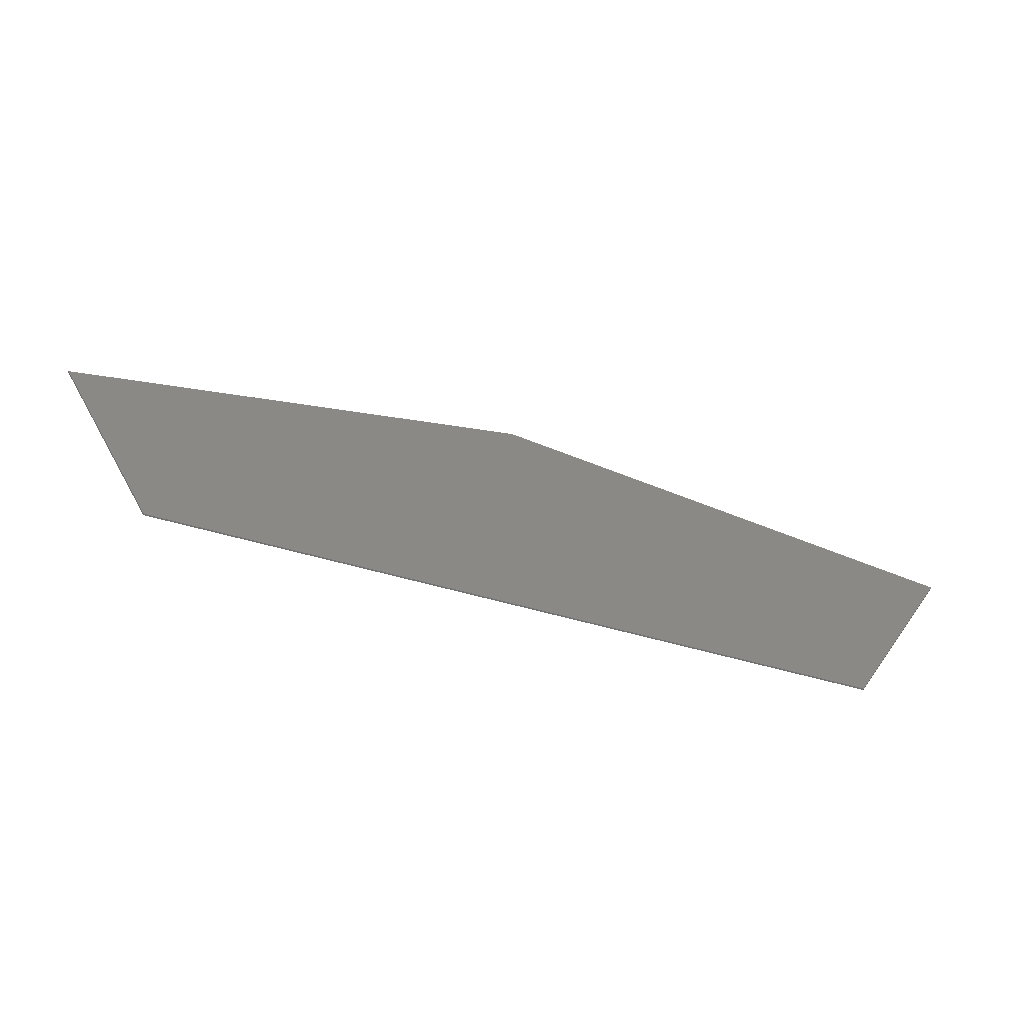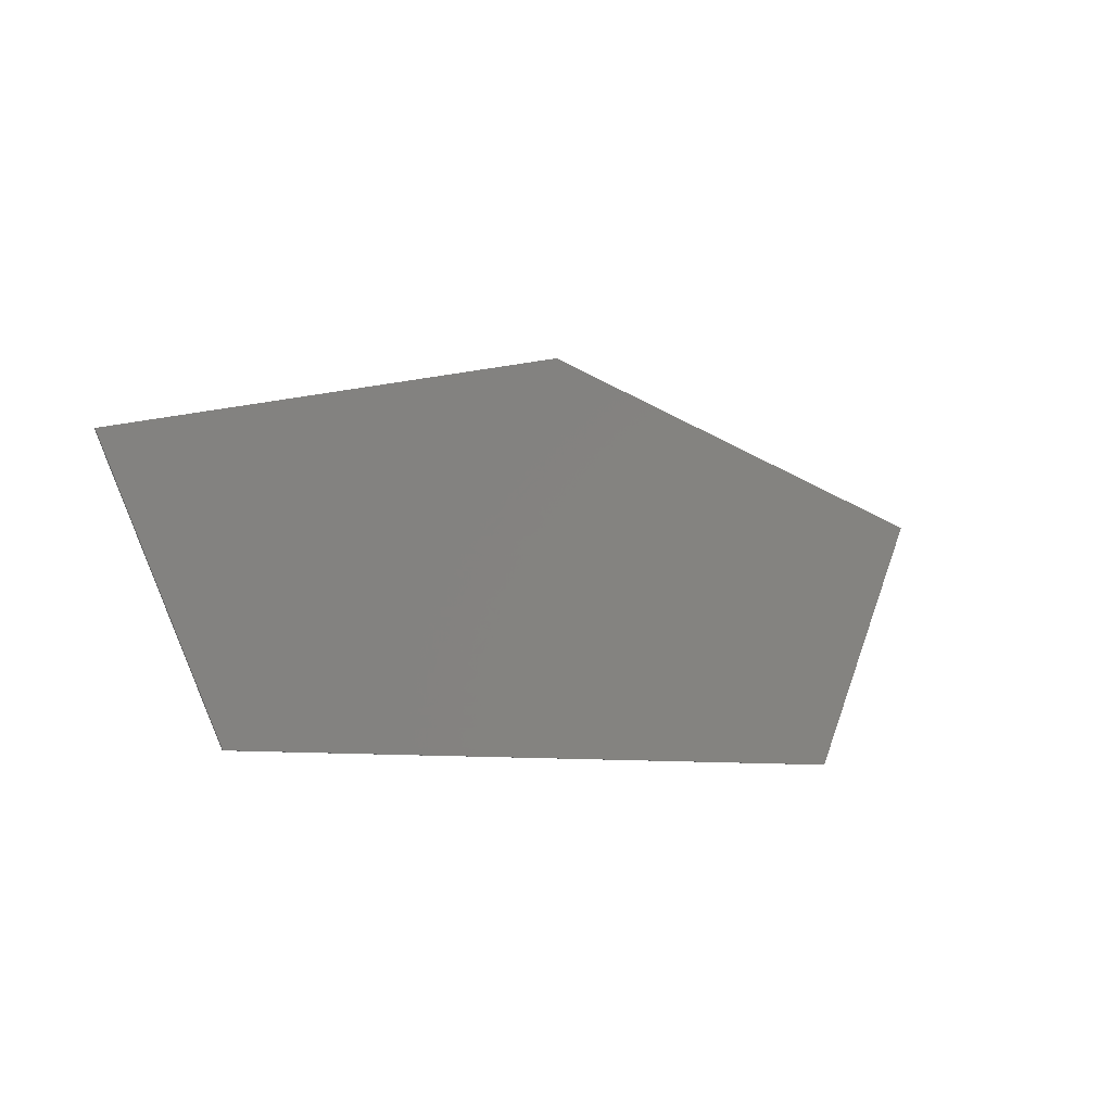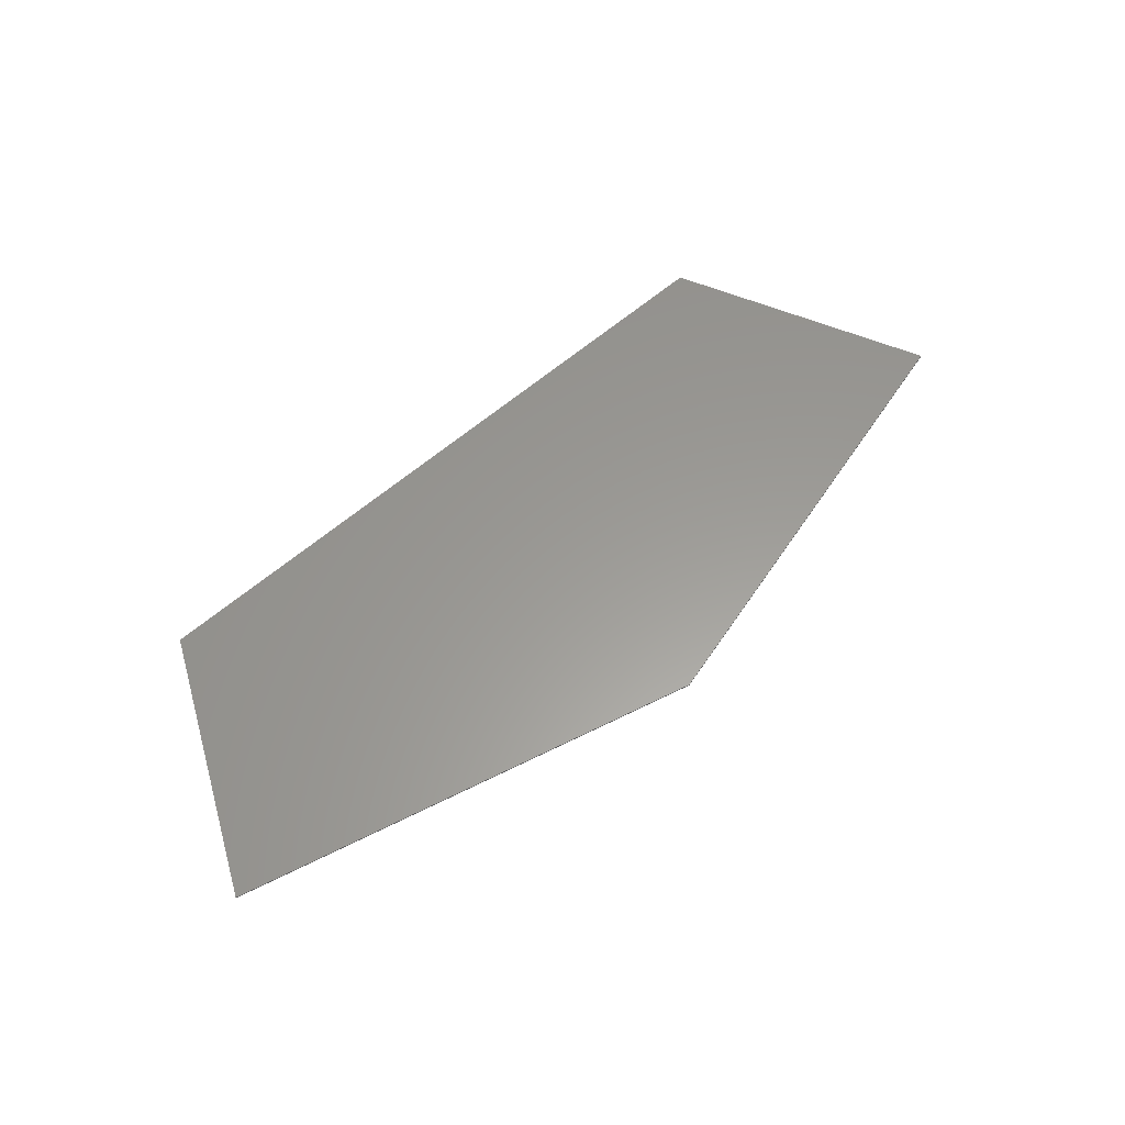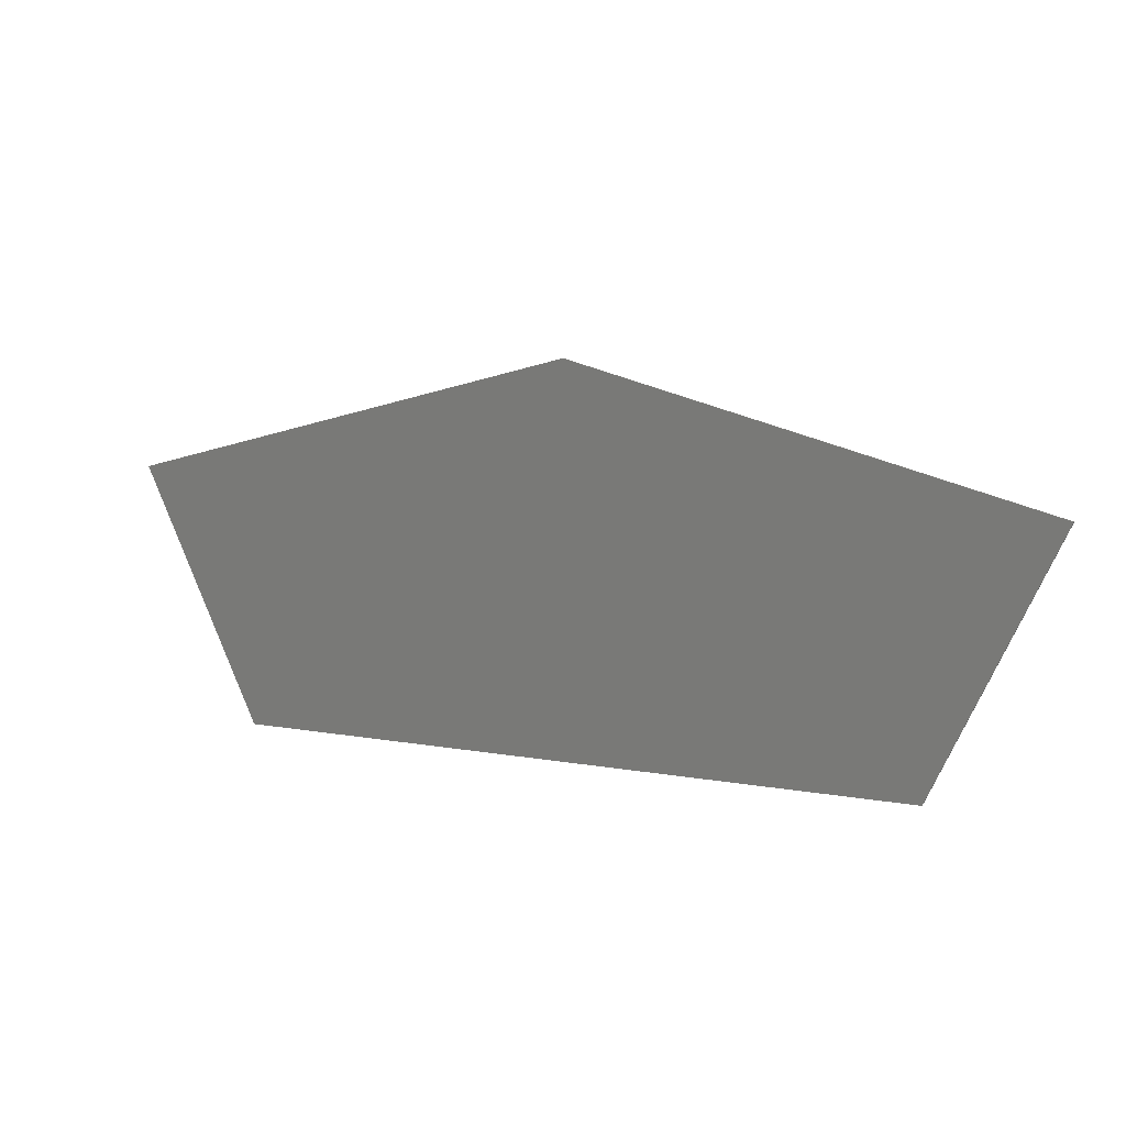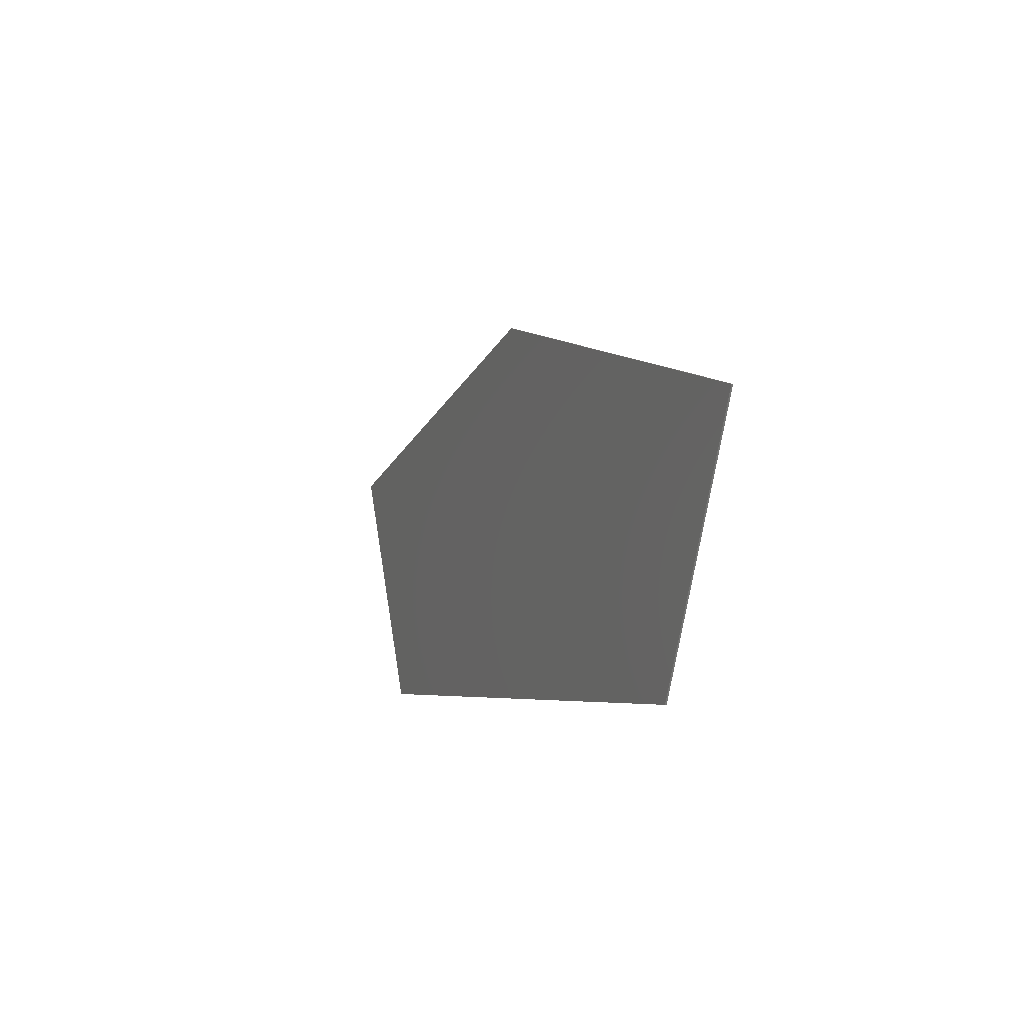
<metadata>
{"format":"stl","ext":"stl","renderer":"f3d","projection":"perspective","resolution":1024,"background":"white","views":[{"elev":-63.1,"azim":164.4,"up":"+Z"},{"elev":-7.3,"azim":-37.7,"up":"+Z"},{"elev":59.7,"azim":-41.8,"up":"+Y"},{"elev":9.0,"azim":26.2,"up":"+Z"},{"elev":-4.6,"azim":-111.9,"up":"+Z"}]}
</metadata>
<code>
# stl→obj: 144 verts, 284 faces
v 0 0 12.4
v 30.8 0 4.4
v 22.8 0 -12.4
v -22.8 0 -12.4
v -30.8 0 4.4
v 0 -0.1 12.4
v -30.8 -0.1 4.4
v 30.8 -0.1 4.4
v -22.8 -0.1 -12.4
v 22.8 -0.1 -12.4
v 0 -0.1 7.2
v 7.2 -0.1 0
v 7.138 -0.1 0.9396
v 0.9396 -0.1 7.138
v 6.955 -0.1 1.863
v 1.863 -0.1 6.955
v 6.652 -0.1 2.755
v 2.755 -0.1 6.652
v 6.235 -0.1 3.6
v 3.6 -0.1 6.235
v 5.713 -0.1 4.383
v 4.383 -0.1 5.713
v 5.091 -0.1 5.091
v -7.2 -0.1 0
v -0.9396 -0.1 7.138
v -7.138 -0.1 0.9396
v -1.863 -0.1 6.955
v -6.955 -0.1 1.863
v -2.755 -0.1 6.652
v -6.652 -0.1 2.755
v -3.6 -0.1 6.235
v -6.235 -0.1 3.6
v -4.383 -0.1 5.713
v -5.713 -0.1 4.383
v -5.091 -0.1 5.091
v 0 -0.1 -7.2
v -7.138 -0.1 -0.9396
v -0.9396 -0.1 -7.138
v -6.955 -0.1 -1.863
v -1.863 -0.1 -6.955
v -6.652 -0.1 -2.755
v -2.755 -0.1 -6.652
v -6.235 -0.1 -3.6
v -3.6 -0.1 -6.235
v -5.713 -0.1 -4.383
v -4.383 -0.1 -5.713
v -5.091 -0.1 -5.091
v 0.9396 -0.1 -7.138
v 7.138 -0.1 -0.9396
v 1.863 -0.1 -6.955
v 6.955 -0.1 -1.863
v 2.755 -0.1 -6.652
v 6.652 -0.1 -2.755
v 3.6 -0.1 -6.235
v 6.235 -0.1 -3.6
v 4.383 -0.1 -5.713
v 5.713 -0.1 -4.383
v 5.091 -0.1 -5.091
v 9.6 -0.1 0
v 9.517 -0.1 1.253
v 9.273 -0.1 2.485
v 8.869 -0.1 3.674
v 8.314 -0.1 4.8
v 7.617 -0.1 5.845
v 6.788 -0.1 6.788
v 5.845 -0.1 7.617
v 4.8 -0.1 8.314
v 3.674 -0.1 8.869
v 2.485 -0.1 9.273
v 1.253 -0.1 9.517
v 0 -0.1 9.6
v -1.253 -0.1 9.517
v -2.485 -0.1 9.273
v -3.674 -0.1 8.869
v -4.8 -0.1 8.314
v -5.845 -0.1 7.617
v -6.788 -0.1 6.788
v -7.617 -0.1 5.845
v -8.314 -0.1 4.8
v -8.869 -0.1 3.674
v -9.273 -0.1 2.485
v -9.517 -0.1 1.253
v -9.6 -0.1 0
v -9.517 -0.1 -1.253
v -9.273 -0.1 -2.485
v -8.869 -0.1 -3.674
v -8.314 -0.1 -4.8
v -7.617 -0.1 -5.845
v -6.788 -0.1 -6.788
v -5.845 -0.1 -7.617
v -4.8 -0.1 -8.314
v -3.674 -0.1 -8.869
v -2.485 -0.1 -9.273
v -1.253 -0.1 -9.517
v 0 -0.1 -9.6
v 1.253 -0.1 -9.517
v 2.485 -0.1 -9.273
v 3.674 -0.1 -8.869
v 4.8 -0.1 -8.314
v 5.845 -0.1 -7.617
v 6.788 -0.1 -6.788
v 7.617 -0.1 -5.845
v 8.314 -0.1 -4.8
v 8.869 -0.1 -3.674
v 9.273 -0.1 -2.485
v 9.517 -0.1 -1.253
v 0.8 -0.1 0
v 0.8 -0.1 3
v -1.6 -0.1 3
v -1.6 -0.1 -2.4
v 3 -0.1 -2.4
v 3 -0.1 0
v 0 -0.1 6.4
v -6.4 -0.1 0
v 0 -0.1 -6.4
v 6.4 -0.1 0
v 26.4 -0.1 1.6
v 10 -0.1 6.4
v 10.4 -0.1 4.32
v 25.52 -0.1 -0.08
v 24.64 -0.1 -1.76
v 10.8 -0.1 2.24
v 11.2 -0.1 0.16
v 23.76 -0.1 -3.44
v 22.88 -0.1 -5.12
v 11.6 -0.1 -1.92
v 12 -0.1 -4
v 22 -0.1 -6.8
v -10.4 -0.1 4.32
v -10 -0.1 6.4
v -26.4 -0.1 1.6
v -25.52 -0.1 -0.08
v -11.2 -0.1 0.16
v -10.8 -0.1 2.24
v -24.64 -0.1 -1.76
v -23.76 -0.1 -3.44
v -12 -0.1 -4
v -11.6 -0.1 -1.92
v -22.88 -0.1 -5.12
v -22 -0.1 -6.8
v 9.6 -0.1 9.6
v -9.6 -0.1 9.6
v -9.6 -0.1 -9.6
v 9.6 -0.1 -9.6
f 1 2 3
f 3 4 5
f 5 1 3
f 6 1 5
f 5 7 6
f 6 8 2
f 2 1 6
f 7 5 4
f 4 9 7
f 10 9 4
f 4 3 10
f 2 10 3
f 2 8 10
f 11 12 13
f 13 14 11
f 14 13 15
f 15 16 14
f 16 15 17
f 17 18 16
f 18 17 19
f 19 20 18
f 20 19 21
f 21 22 20
f 22 21 23
f 24 11 25
f 25 26 24
f 26 25 27
f 27 28 26
f 28 27 29
f 29 30 28
f 30 29 31
f 31 32 30
f 32 31 33
f 33 34 32
f 34 33 35
f 36 24 37
f 37 38 36
f 38 37 39
f 39 40 38
f 40 39 41
f 41 42 40
f 42 41 43
f 43 44 42
f 44 43 45
f 45 46 44
f 46 45 47
f 12 36 48
f 48 49 12
f 49 48 50
f 50 51 49
f 51 50 52
f 52 53 51
f 53 52 54
f 54 55 53
f 55 54 56
f 56 57 55
f 57 56 58
f 59 60 13
f 13 12 59
f 60 61 15
f 15 13 60
f 61 62 17
f 17 15 61
f 62 63 19
f 19 17 62
f 63 64 21
f 21 19 63
f 64 65 23
f 23 21 64
f 65 66 22
f 22 23 65
f 66 67 20
f 20 22 66
f 67 68 18
f 18 20 67
f 68 69 16
f 16 18 68
f 69 70 14
f 14 16 69
f 70 71 11
f 11 14 70
f 71 72 25
f 25 11 71
f 72 73 27
f 27 25 72
f 73 74 29
f 29 27 73
f 74 75 31
f 31 29 74
f 75 76 33
f 33 31 75
f 76 77 35
f 35 33 76
f 77 78 34
f 34 35 77
f 78 79 32
f 32 34 78
f 79 80 30
f 30 32 79
f 80 81 28
f 28 30 80
f 81 82 26
f 26 28 81
f 82 83 24
f 24 26 82
f 83 84 37
f 37 24 83
f 84 85 39
f 39 37 84
f 85 86 41
f 41 39 85
f 86 87 43
f 43 41 86
f 87 88 45
f 45 43 87
f 88 89 47
f 47 45 88
f 89 90 46
f 46 47 89
f 90 91 44
f 44 46 90
f 91 92 42
f 42 44 91
f 92 93 40
f 40 42 92
f 93 94 38
f 38 40 93
f 94 95 36
f 36 38 94
f 95 96 48
f 48 36 95
f 96 97 50
f 50 48 96
f 97 98 52
f 52 50 97
f 98 99 54
f 54 52 98
f 99 100 56
f 56 54 99
f 100 101 58
f 58 56 100
f 101 102 57
f 57 58 101
f 102 103 55
f 55 57 102
f 103 104 53
f 53 55 103
f 104 105 51
f 51 53 104
f 105 106 49
f 49 51 105
f 106 59 12
f 12 49 106
f 107 108 109
f 109 110 107
f 107 110 111
f 111 112 107
f 113 114 109
f 109 114 110
f 114 115 110
f 111 110 115
f 116 111 115
f 116 112 111
f 108 112 116
f 116 113 108
f 108 107 112
f 113 109 108
f 114 113 11
f 11 24 114
f 115 114 24
f 24 36 115
f 116 115 36
f 36 12 116
f 113 116 12
f 12 11 113
f 117 118 119
f 119 120 117
f 121 122 123
f 123 124 121
f 125 126 127
f 127 128 125
f 129 130 131
f 131 132 129
f 133 134 135
f 135 136 133
f 137 138 139
f 139 140 137
f 60 59 141
f 61 60 141
f 62 61 141
f 63 62 141
f 64 63 141
f 65 64 141
f 66 65 141
f 67 66 141
f 68 67 141
f 69 68 141
f 70 69 141
f 71 70 141
f 72 71 142
f 73 72 142
f 74 73 142
f 75 74 142
f 76 75 142
f 77 76 142
f 78 77 142
f 79 78 142
f 80 79 142
f 81 80 142
f 82 81 142
f 83 82 142
f 84 83 143
f 85 84 143
f 86 85 143
f 87 86 143
f 88 87 143
f 89 88 143
f 90 89 143
f 91 90 143
f 92 91 143
f 93 92 143
f 94 93 143
f 95 94 143
f 96 95 144
f 97 96 144
f 98 97 144
f 99 98 144
f 100 99 144
f 101 100 144
f 102 101 144
f 103 102 144
f 104 103 144
f 105 104 144
f 106 105 144
f 59 106 144
f 120 119 122
f 122 121 120
f 124 123 126
f 126 125 124
f 6 71 141
f 6 141 8
f 8 141 118
f 118 117 8
f 8 117 120
f 8 120 121
f 8 121 124
f 124 10 8
f 124 125 10
f 125 128 10
f 10 128 127
f 127 144 10
f 144 127 126
f 126 59 144
f 123 59 126
f 122 59 123
f 119 59 122
f 118 59 119
f 141 59 118
f 10 144 95
f 95 9 10
f 134 129 132
f 132 135 134
f 138 133 136
f 136 139 138
f 6 142 71
f 6 7 142
f 130 142 7
f 7 131 130
f 7 132 131
f 7 135 132
f 136 135 7
f 7 9 136
f 136 9 139
f 139 9 140
f 137 140 9
f 9 143 137
f 138 137 143
f 143 83 138
f 133 138 83
f 134 133 83
f 129 134 83
f 130 129 83
f 142 130 83
f 95 143 9

</code>
